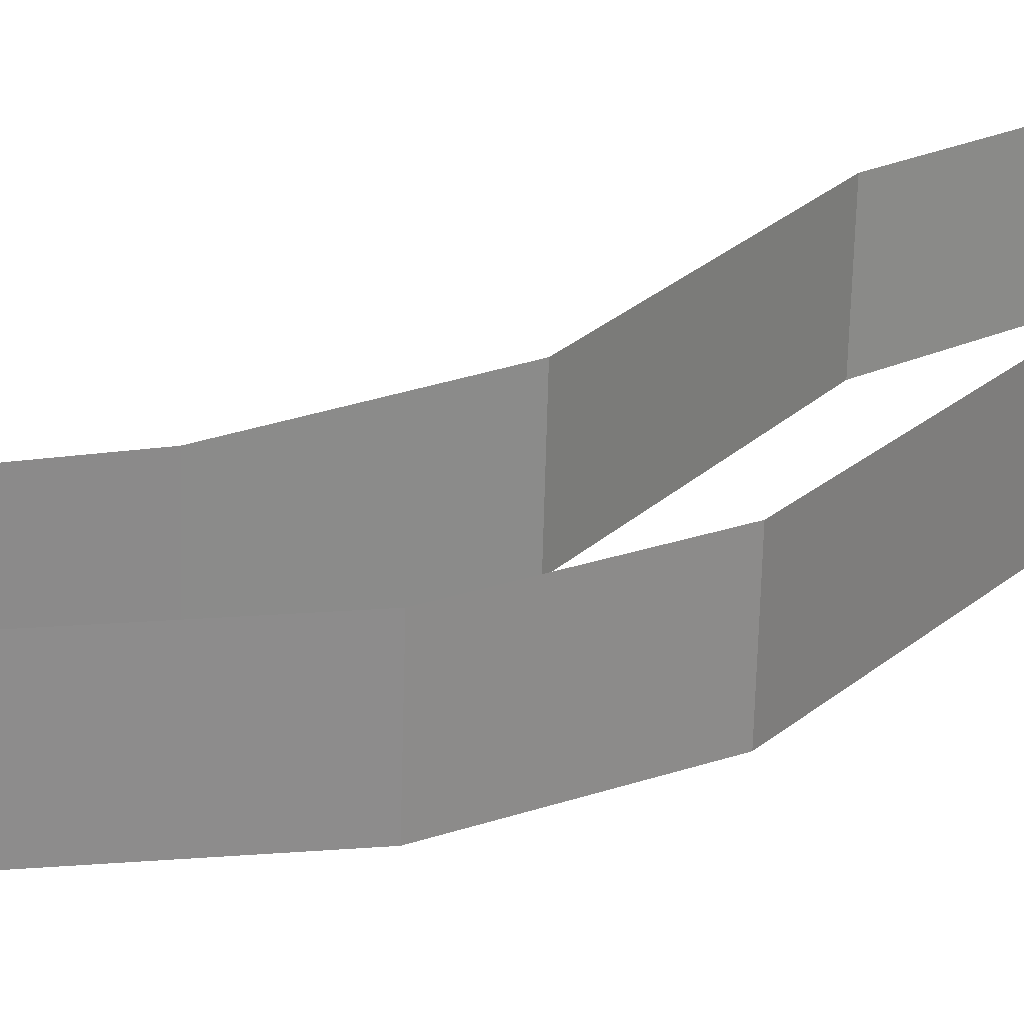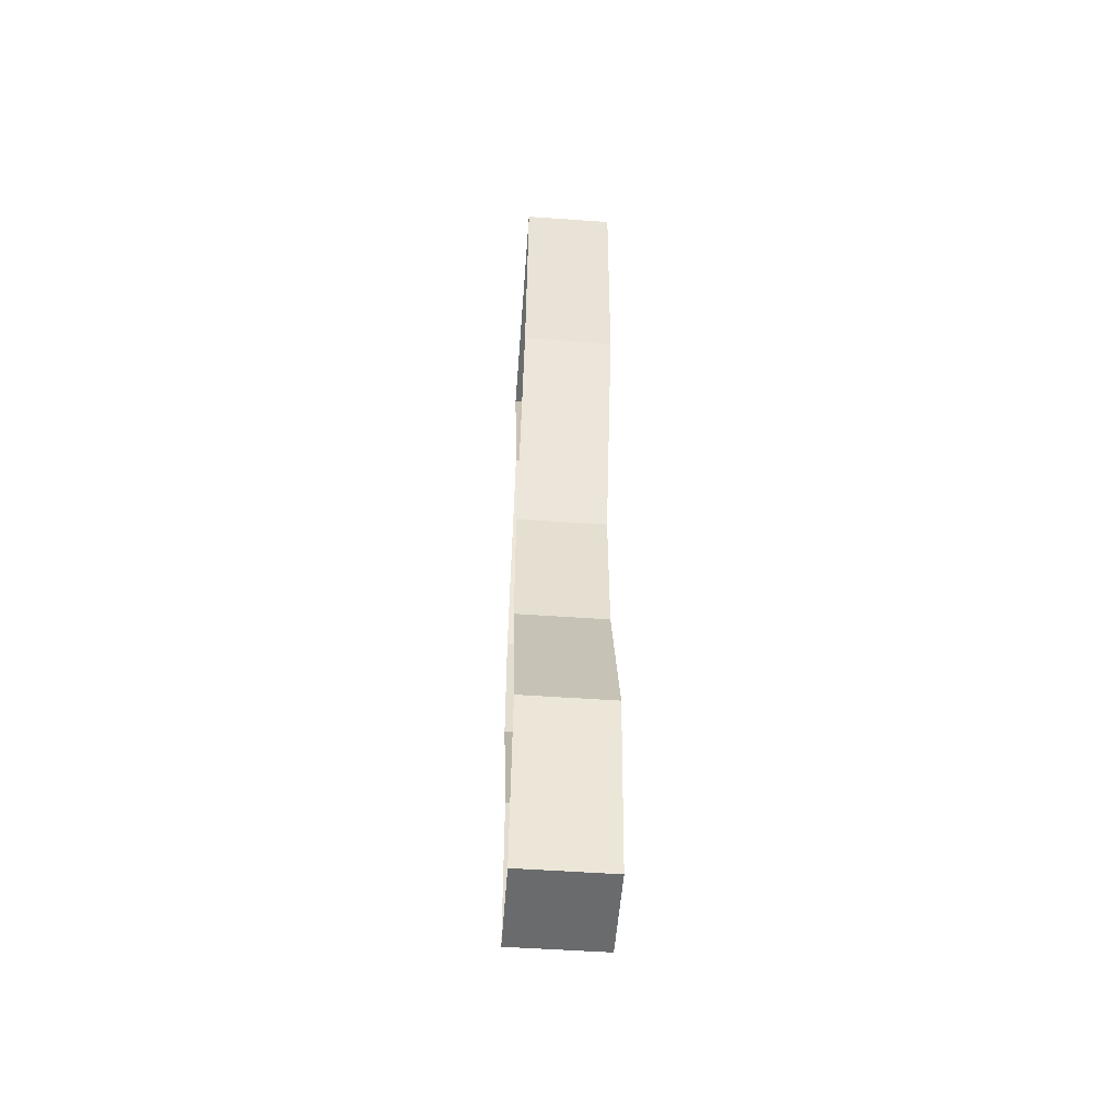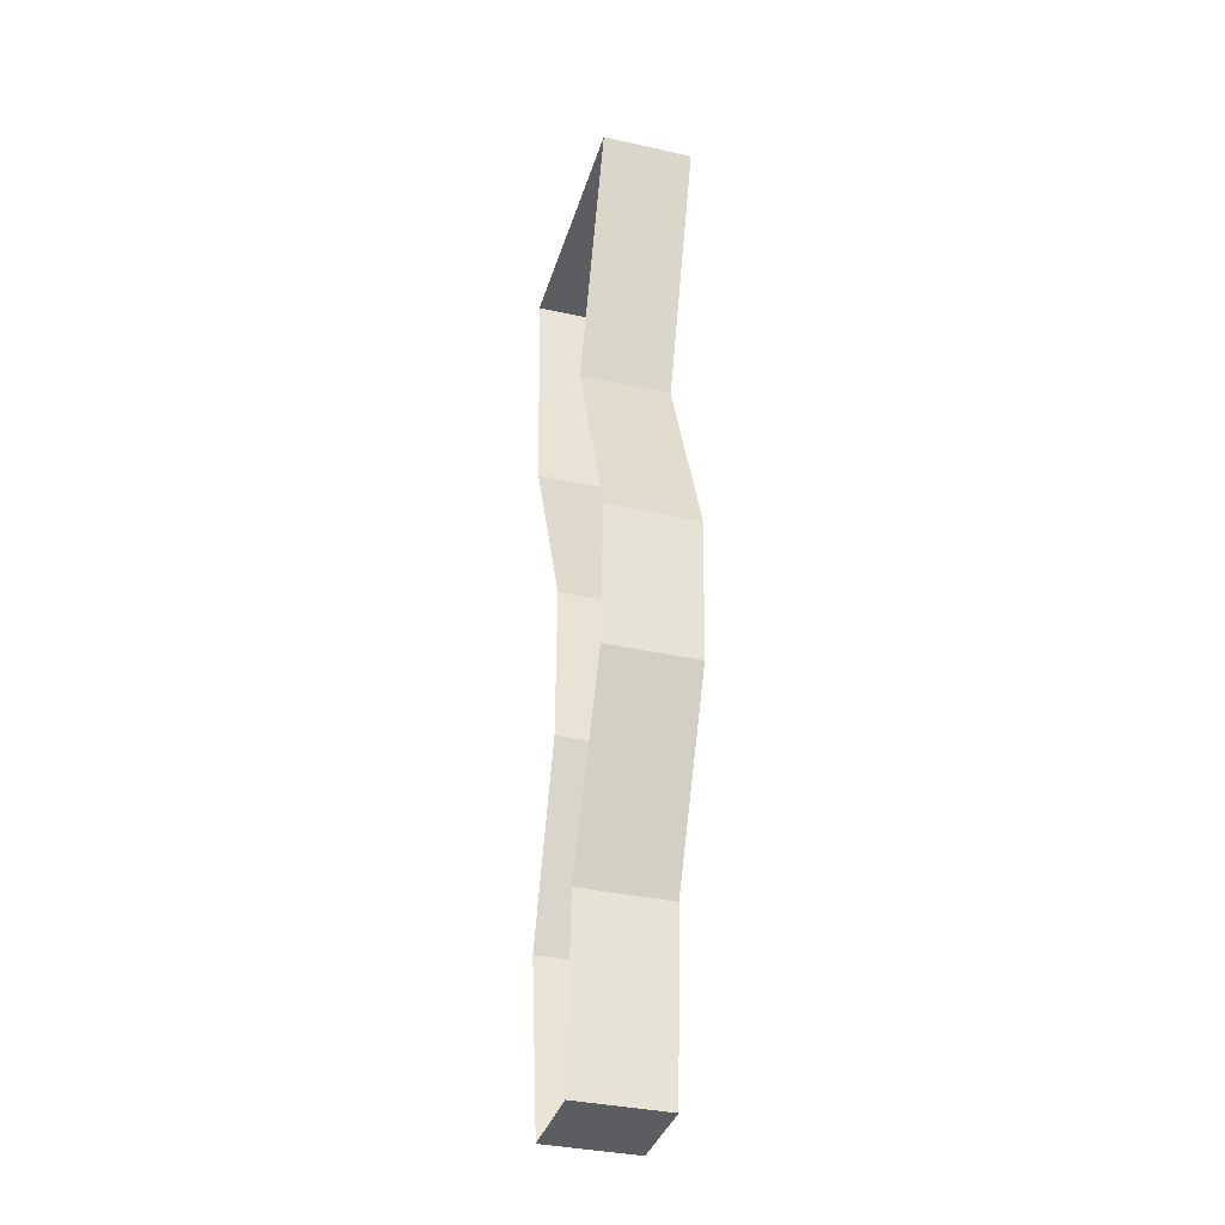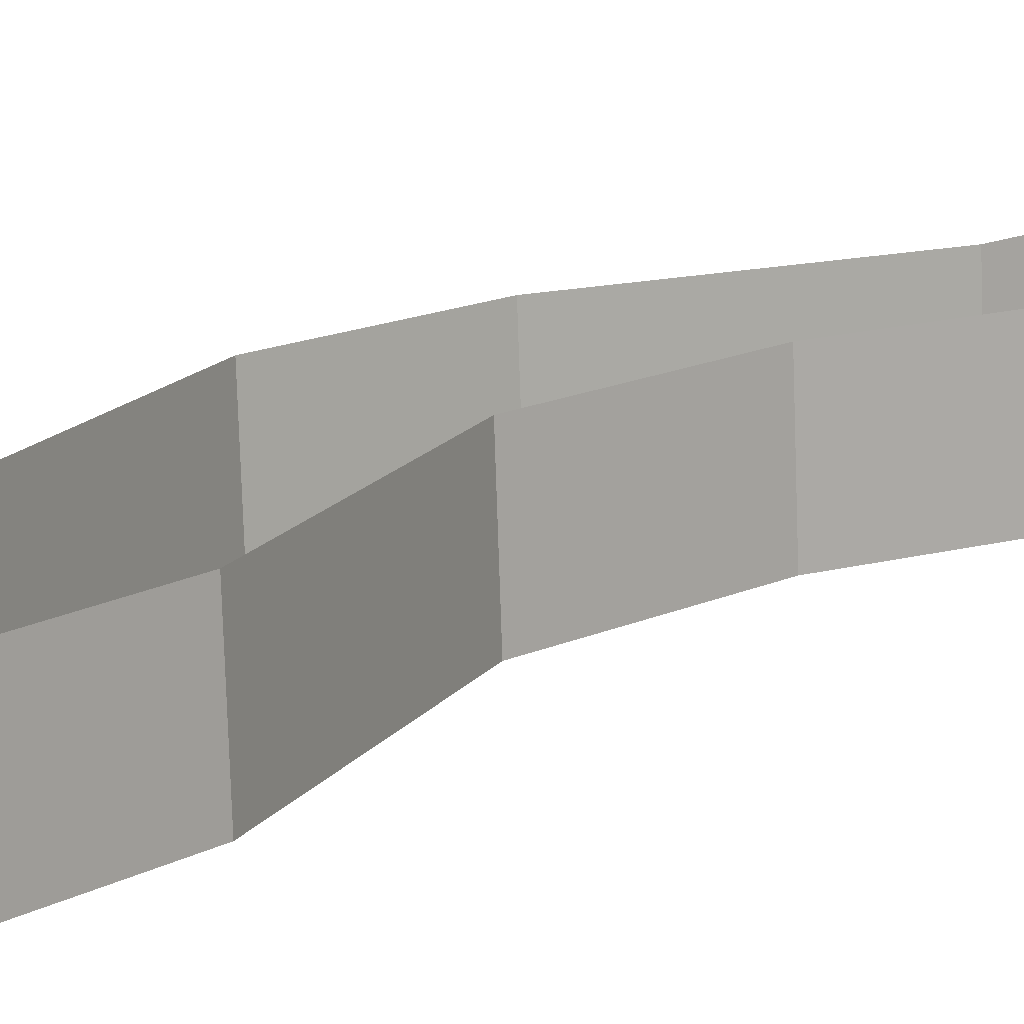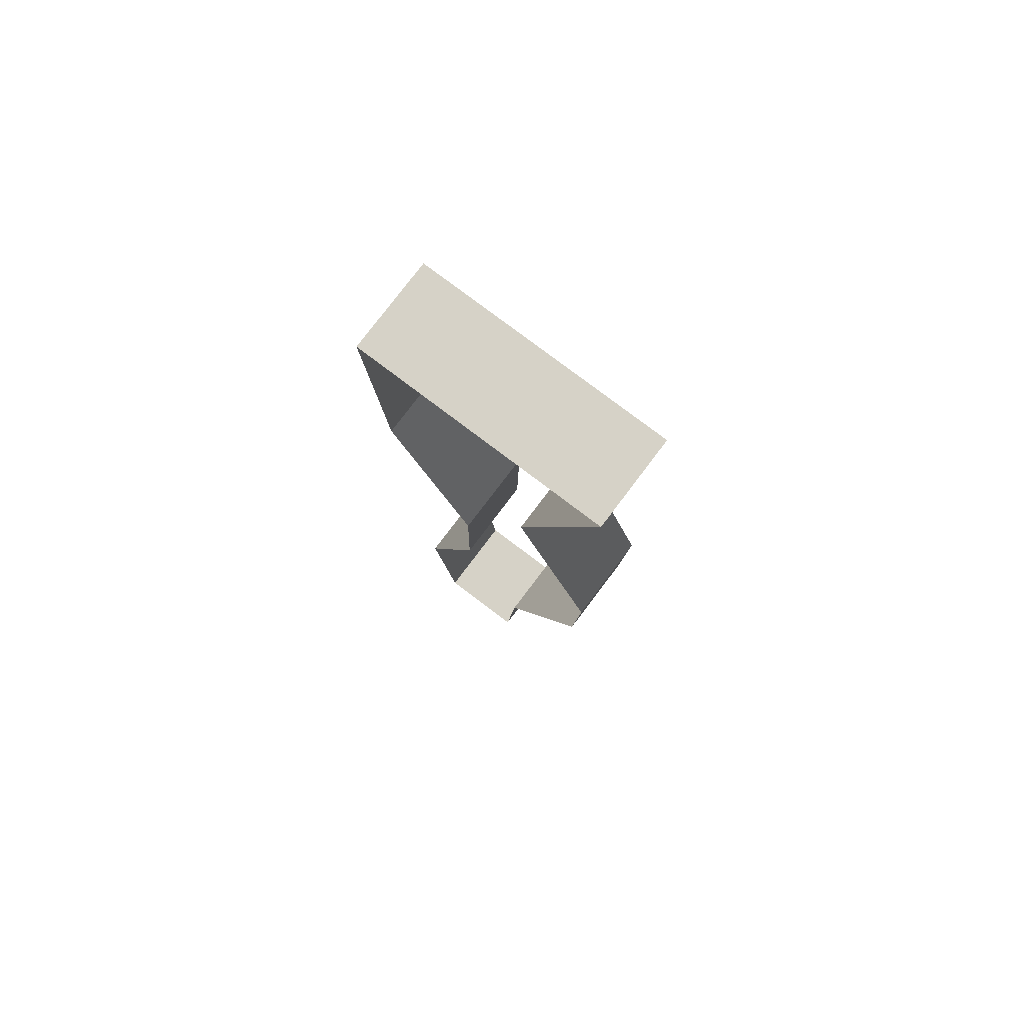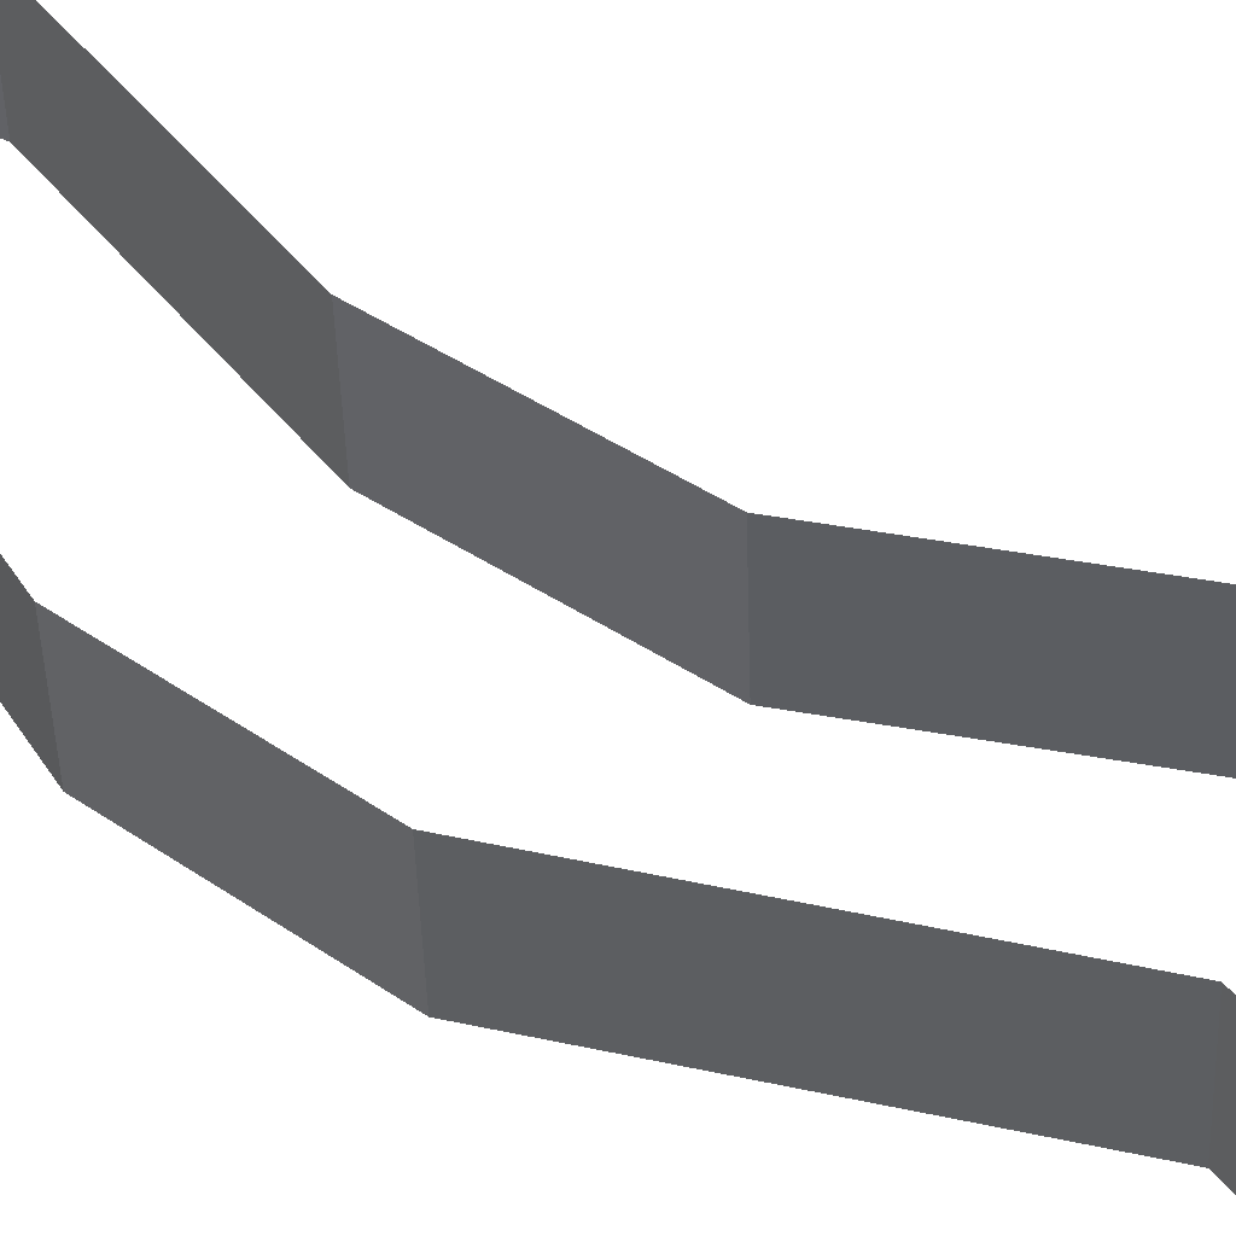
<metadata>
{"format":"obj","ext":"obj","renderer":"f3d","projection":"perspective","resolution":1024,"background":"white","views":[{"elev":23.5,"azim":56.3,"up":"+Z"},{"elev":-53.2,"azim":-91.5,"up":"+Y"},{"elev":-36.0,"azim":76.5,"up":"+Y"},{"elev":15.8,"azim":-134.8,"up":"+Z"},{"elev":78.5,"azim":39.9,"up":"+Y"},{"elev":48.0,"azim":125.0,"up":"+Z"}]}
</metadata>
<code>
o #ID102
v -0.2622 -0.04489 0.04138
v -0.263 -0.04731 0.04054
v -0.2629 -0.04731 0.04142
v -0.2622 -0.04489 0.0405
v -0.263 -0.04731 0.04054
v -0.2621 -0.04944 0.04138
v -0.2629 -0.04731 0.04142
v -0.2622 -0.04944 0.0405
v -0.2622 -0.04489 0.0405
v -0.2646 -0.04489 0.0415
v -0.2646 -0.04489 0.04062
v -0.2622 -0.04489 0.04138
v -0.2621 -0.04944 0.04138
v -0.2622 -0.05083 0.0405
v -0.2622 -0.05083 0.04138
v -0.2622 -0.04944 0.0405
v -0.2644 -0.04731 0.04149
v -0.2646 -0.04489 0.04062
v -0.2646 -0.04489 0.0415
v -0.2645 -0.04731 0.04061
v -0.2622 -0.05083 0.04138
v -0.263 -0.05263 0.04054
v -0.263 -0.05263 0.04142
v -0.2622 -0.05083 0.0405
v -0.2636 -0.04932 0.04145
v -0.2645 -0.04731 0.04061
v -0.2644 -0.04731 0.04149
v -0.2636 -0.04932 0.04057
v -0.263 -0.05263 0.04142
v -0.2631 -0.05436 0.04054
v -0.2631 -0.05436 0.04142
v -0.263 -0.05263 0.04054
v -0.2637 -0.05083 0.04057
v -0.2636 -0.04932 0.04145
v -0.2636 -0.05083 0.04145
v -0.2636 -0.04932 0.04057
v -0.264 -0.05436 0.04147
v -0.2631 -0.05436 0.04054
v -0.264 -0.05436 0.04059
v -0.2631 -0.05436 0.04142
v -0.2643 -0.05263 0.0406
v -0.2636 -0.05083 0.04145
v -0.2642 -0.05263 0.04148
v -0.2637 -0.05083 0.04057
v -0.264 -0.05436 0.04147
v -0.2643 -0.05263 0.0406
v -0.2642 -0.05263 0.04148
v -0.264 -0.05436 0.04059
f 1 2 3
f 3 2 1
f 2 1 4
f 4 1 2
f 5 6 7
f 7 6 5
f 6 5 8
f 8 5 6
f 9 10 11
f 11 10 9
f 10 9 12
f 12 9 10
f 13 14 15
f 15 14 13
f 14 13 16
f 16 13 14
f 17 18 19
f 19 18 17
f 18 17 20
f 20 17 18
f 21 22 23
f 23 22 21
f 22 21 24
f 24 21 22
f 25 26 27
f 27 26 25
f 26 25 28
f 28 25 26
f 29 30 31
f 31 30 29
f 30 29 32
f 32 29 30
f 33 34 35
f 35 34 33
f 34 33 36
f 36 33 34
f 37 38 39
f 39 38 37
f 38 37 40
f 40 37 38
f 41 42 43
f 43 42 41
f 42 41 44
f 44 41 42
f 45 46 47
f 47 46 45
f 46 45 48
f 48 45 46

</code>
